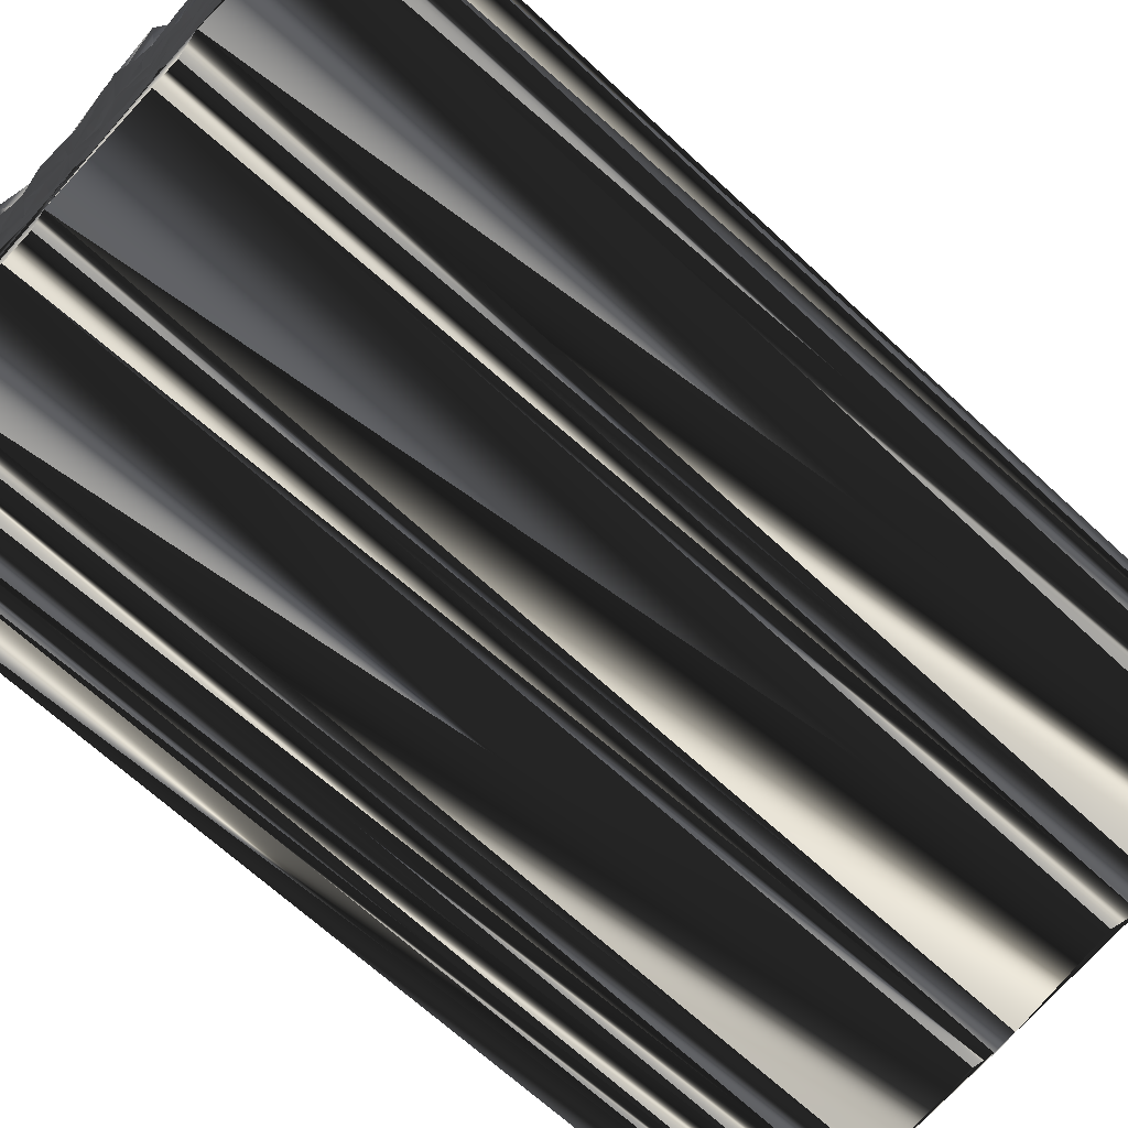
<metadata>
{"format":"obj","ext":"obj","renderer":"f3d","projection":"perspective","resolution":1024,"background":"white","views":[{"elev":-65.9,"azim":-133.4,"up":"+Y"}]}
</metadata>
<code>
v 268.6 426.4 0.1381
v 268.6 427.3 0.08861
v 269.3 426.4 -0.007855
v 269.3 427.4 -0.0685
v 269.5 428.1 0.04785
v 270.3 426.5 -0.04435
v 270.2 427.3 -0.005701
v 270.2 428.1 0.09996
v 270.2 429 0.1071
v 270.8 426.5 -0.1044
v 271.1 427.3 -0.04709
v 270.9 428.1 -0.01477
v 270.9 428.8 -0.1466
v 271.1 429.7 0.2448
v 271.8 426.5 0.02003
v 271.9 427.4 0.04603
v 271.8 428.3 0.01741
v 271.8 429 0.1677
v 271.9 429.6 -0.1091
v 271.7 430.6 0.1923
v 272.6 426.4 0.1716
v 272.5 427.2 -0.01918
v 272.5 428.2 -0.0241
v 272.6 428.8 -0.1182
v 272.4 429.7 0.01716
v 272.6 430.4 0.01383
v 272.5 431.3 0.1515
v 273.4 425.8 -0.1144
v 273.4 426.6 -0.0153
v 273.3 427.4 -0.1235
v 273.4 428.1 -0.0964
v 273.4 428.9 0.008869
v 273.3 429.8 -0.02939
v 273.5 430.5 -0.1777
v 273.4 431.3 -0.1726
v 273.3 432.2 0.008462
v 274.1 425.6 -0.006316
v 274.1 426.5 0.1283
v 274.2 427.2 -0.05822
v 274.3 428.1 0.007469
v 274.1 429.1 -0.06344
v 274.2 429.7 -0.02327
v 274.3 430.5 0.059
v 274.2 431.4 -0.0954
v 274.2 432.3 0.000435
v 274.1 432.8 0.1092
v 275 425.8 -0.08111
v 274.8 426.5 -0.06834
v 275 427.3 -0.06564
v 275.1 428.2 0.01568
v 275.1 429 -0.01403
v 275 429.6 -0.1107
v 275.1 430.5 -0.1212
v 275 431.1 0.0162
v 275.2 432.3 0.1117
v 274.9 433 0.1474
v 274.8 433.8 -0.05949
v 275.7 425.6 -0.05619
v 275.8 426.6 0.07433
v 275.9 427.3 0.0005
v 275.8 428.1 0.1234
v 275.9 429.1 0.0605
v 275.8 429.8 -0.008867
v 275.8 430.5 0.1495
v 275.8 431.2 0.1073
v 275.8 432.1 -0.004644
v 275.7 433 0.1139
v 275.6 433.8 -0.0356
v 275.8 434.3 0.3016
v 276.7 425.7 0.04694
v 276.5 426.5 -0.1239
v 276.5 427.3 0.1368
v 276.8 428.1 0.07893
v 276.7 428.9 -0.1599
v 276.6 429.6 -0.08149
v 276.7 430.6 -0.0163
v 276.7 431.5 0.1332
v 276.5 432.1 -0.0197
v 276.6 433 0.007251
v 276.6 433.8 0.0455
v 276.5 434.5 -0.1683
v 277.5 425.6 -0.07887
v 277.4 426.5 0.04362
v 277.4 427.2 -0.008335
v 277.4 428.2 0.1851
v 277.5 429 0.03435
v 277.5 429.6 0.02354
v 277.6 430.4 -0.06838
v 277.5 431.2 0.05369
v 277.3 432.4 -0.2703
v 277.4 432.8 -0.02386
v 277.5 433.7 -0.06042
v 278.3 424.7 -0.03499
v 278.2 425.8 -0.03536
v 278.2 426.6 0.13
v 278.2 427.6 0.07668
v 278.1 428 -0.1424
v 278.2 428.7 -0.05209
v 278.2 429.6 0.1659
v 278.2 430.6 -0.03981
v 278 431.3 -0.1188
v 278.5 432.1 -0.02871
v 278.1 432.9 0.07915
v 278.3 433.7 -0.1062
v 278.9 424.9 0.0825
v 278.8 425.7 -0.02001
v 279 426.5 -0.05223
v 279 427.3 0.1744
v 278.9 428.2 -0.1272
v 279.1 428.9 0.1253
v 279 429.7 0.08493
v 279 430.4 0.08629
v 279.1 431.4 -0.1524
v 278.9 432.1 0.07986
v 278.9 433 0.2574
v 280 425 -0.01726
v 280 425.7 -0.0671
v 280 426.7 -0.135
v 280 427.2 0.04702
v 280 428.2 0.04257
v 279.9 428.9 -0.1244
v 279.7 429.7 -0.08112
v 279.7 430.6 -0.199
v 279.9 431.3 -0.1855
v 279.9 432.2 0.06351
v 279.7 433.1 0.05461
v 280.7 425.1 -0.0558
v 280.5 425.8 0.1575
v 280.6 426.5 0.2569
v 280.5 427.3 0.009104
v 280.7 428 -0.1101
v 280.4 429 -0.06641
v 280.3 429.7 0.07795
v 280.5 430.6 -0.08951
v 280.6 431.4 0.02742
v 280.6 432 0.2501
v 280.6 433 0.119
v 281.4 425 0.07567
v 281.3 425.7 -0.1013
v 281.4 426.4 -0.002121
v 281.5 427.1 -0.04672
v 281.5 428 0.07648
v 281.3 428.9 0.09782
v 281.2 429.8 0.09269
v 281.4 430.7 0.04319
v 281.5 431.4 -0.1243
v 281.3 432.1 0.01108
v 282 425 0.006339
v 282.3 425.6 -0.08292
v 282 426.4 0.008156
v 282.4 427.4 0.1369
v 282.3 428.2 -0.07583
v 282.2 428.8 -0.1827
v 282.1 429.8 0.01374
v 282.4 430.7 -0.02892
v 282.2 431.6 0.04405
v 282 432.2 -0.2986
v 282.9 424 0.02536
v 283 425 0.003375
v 283 425.8 -0.1143
v 282.9 426.3 0.08622
v 282.9 427.2 -0.03393
v 283 428.3 0.03479
v 282.9 429 -0.07386
v 283.1 429.8 -0.107
v 283.2 430.4 -0.1975
v 282.9 431.6 -0.02336
v 283.6 424.2 -0.2609
v 283.7 425 -0.162
v 283.7 425.7 -0.03374
v 283.9 426.5 -0.003436
v 283.7 427.4 0.03031
v 283.8 428 -0.06556
v 283.6 428.8 0.123
v 283.9 429.5 -0.08767
v 283.9 430.6 0.007025
v 283.6 431.2 0.03733
v 284.5 424.2 0.1771
v 284.4 424.9 0.07692
v 284.6 425.7 0.1463
v 284.6 426.6 0.2288
v 284.5 427.4 -0.04261
v 284.7 428.2 0.06703
v 284.7 428.8 0.2073
v 284.5 429.7 -0.01294
v 284.6 430.7 -0.05317
v 285.4 424 0.1925
v 285.4 424.8 -0.1033
v 285.5 425.8 0.004205
v 285.5 426.6 -0.04302
v 285.2 427.3 0.04323
v 285.5 428.2 -0.09161
v 285.3 429 0.021
v 285.5 429.8 0.1371
v 285.6 430.7 0.06477
v 286.2 424.2 -0.005465
v 286.4 424.7 -0.06917
v 286.3 425.7 -0.09284
v 286.1 426.6 -0.2054
v 286.1 427.5 0.004458
v 286.1 428.2 -0.1424
v 286.3 428.9 0.1191
v 286.1 429.7 0.117
v 286.2 430.6 0.04251
v 287.2 424.2 -0.04584
v 287 425.1 -0.008599
v 287 425.6 -0.1366
v 286.9 426.5 0.06486
v 287.1 427.3 0.202
v 286.8 428.3 0.1236
v 286.8 429 0.02451
v 286.9 429.9 -0.07446
v 287.7 427.3 0.07425
v 287.8 428.1 0.002964
v 287.6 429 -0.1443
v 287.9 430 -0.06279
v 268.5 426.4 30
v 268.5 427.4 29.92
v 269.2 426.6 29.95
v 269.2 427.4 29.95
v 269.3 428.2 30.15
v 270.3 426.4 30.12
v 270.1 427.5 30.13
v 270.2 428.3 29.85
v 270.4 429 29.93
v 271 426.7 30.01
v 271 427.4 29.96
v 271.1 428.1 29.99
v 271 429.1 29.97
v 270.9 429.9 29.98
v 271.8 426.7 29.91
v 271.9 427.4 29.77
v 271.9 428.1 30.03
v 271.6 429 30.08
v 271.7 429.6 30
v 271.7 430.4 29.91
v 272.5 426.5 30.05
v 272.6 427.4 30.13
v 272.5 428.1 29.94
v 272.5 429 30.02
v 272.7 429.5 30.18
v 272.6 430.4 29.95
v 272.4 431.3 29.96
v 273.4 425.9 30.09
v 273.4 426.6 29.98
v 273.5 427.4 30.19
v 273.3 428 30.21
v 273.4 429.1 29.94
v 273.3 429.7 30.23
v 273.5 430.5 30.04
v 273.4 431.2 29.94
v 273.5 432.2 30.06
v 274.2 425.6 30.04
v 274.2 426.5 30.2
v 274.3 427.3 30.07
v 274.2 428.2 30.22
v 274.4 429.1 29.91
v 274.3 429.8 29.94
v 274.2 430.6 30
v 274.1 431.4 30.08
v 274.2 431.9 30.03
v 274.1 433 29.8
v 275 425.6 29.92
v 275.2 426.6 29.81
v 275.1 427.2 30.02
v 275 428.2 29.95
v 274.9 429.1 29.99
v 274.8 429.6 30.03
v 274.9 430.5 30.07
v 274.9 431.3 30.13
v 275.2 432.2 30.13
v 275 432.8 29.99
v 275.1 433.7 29.97
v 275.9 425.7 29.86
v 275.8 426.6 29.99
v 275.9 427.2 30.12
v 275.7 428.1 30
v 275.7 428.9 30.16
v 275.8 429.8 30.03
v 275.6 430.7 29.96
v 275.9 431.2 30.01
v 275.8 432.3 30.11
v 275.8 433 30.02
v 275.8 433.9 30.06
v 275.7 434.3 30.07
v 276.6 425.7 30.07
v 276.6 426.6 29.95
v 276.4 427.3 30.07
v 276.7 428.1 29.99
v 276.6 429.1 30.16
v 276.7 429.7 29.98
v 276.5 430.6 30.11
v 276.7 431.3 30.04
v 276.6 432.3 29.91
v 276.4 432.9 30.13
v 276.6 433.8 30.04
v 276.7 434.7 30.03
v 277.4 425.8 29.95
v 277.5 426.6 30.08
v 277.5 427.5 30.01
v 277.3 428.1 29.82
v 277.5 428.9 30.02
v 277.3 429.7 30
v 277.4 430.4 29.88
v 277.5 431.4 29.78
v 277.5 432 30.09
v 277.3 432.9 29.94
v 277.3 433.7 29.9
v 278.3 425 30.04
v 278.4 425.7 30.12
v 278 426.5 29.99
v 278.2 427.2 30.07
v 278.2 428.1 30.1
v 278.3 429 30.08
v 278.2 429.7 30.15
v 278.3 430.6 29.87
v 278.2 431.3 30.01
v 278.3 432.2 29.96
v 278 433 30.08
v 278.2 433.9 29.98
v 279.1 425.1 30.19
v 278.9 425.7 30.05
v 279.1 426.3 29.94
v 279.1 427.1 30.04
v 279 428.1 30.35
v 279 429.1 30.06
v 278.9 429.9 29.99
v 279 430.4 30.11
v 278.8 431.3 29.89
v 279.1 432.1 29.84
v 279 432.8 30.05
v 279.6 424.8 29.93
v 279.8 425.8 29.85
v 279.5 426.4 29.97
v 279.7 427.5 30.09
v 279.8 428.1 30
v 279.5 429 30.1
v 279.8 429.7 30.04
v 279.8 430.5 30
v 279.6 431.2 30.09
v 279.9 432.1 29.89
v 279.6 432.9 30.02
v 280.6 424.8 30.07
v 280.7 425.8 29.98
v 280.4 426.7 30.02
v 280.5 427.3 29.89
v 280.5 428.3 30
v 280.5 428.9 30.13
v 280.8 429.7 30.09
v 280.8 430.5 29.87
v 280.5 431.3 29.89
v 280.5 432.1 29.89
v 280.6 433.2 29.94
v 281.3 425.2 30.01
v 281.3 425.6 30.12
v 281.3 426.5 29.92
v 281.4 427.3 30.25
v 281.3 428.2 30.03
v 281.4 428.9 30.02
v 281.5 429.7 30.17
v 281.5 430.3 29.72
v 281.3 431.3 29.98
v 281.3 432.4 30.11
v 282.1 424.9 30.1
v 282.3 425.8 29.99
v 282.2 426.5 30.19
v 282.1 427.3 29.98
v 282.3 428.3 29.84
v 282.2 428.9 30.15
v 282.1 429.7 30.05
v 282.2 430.4 30.03
v 282.1 431.3 29.91
v 282.1 432.3 29.96
v 282.9 424 29.82
v 283 424.8 30.09
v 282.8 425.7 29.77
v 282.9 426.7 30.09
v 282.8 427.3 30.06
v 283 428.1 30.17
v 283.1 428.9 30.11
v 283 429.7 30.04
v 283 430.5 29.84
v 282.9 431.3 29.91
v 283.8 424 29.92
v 283.9 425 30.12
v 283.9 425.9 29.97
v 283.9 426.5 30.06
v 283.6 427.5 29.99
v 283.8 428.3 29.84
v 283.8 429 29.96
v 283.9 429.7 29.94
v 283.7 430.5 30.15
v 283.9 431.2 30
v 284.6 423.9 30.03
v 284.7 424.9 29.89
v 284.6 425.6 30.05
v 284.5 426.6 30.04
v 284.5 427.4 30.2
v 284.7 428.3 29.95
v 284.6 428.9 30.02
v 284.6 429.8 30.11
v 284.6 430.7 30.05
v 285.5 424 29.97
v 285.2 425.1 29.96
v 285.6 425.7 30.03
v 285.3 426.4 30.1
v 285.5 427.3 30.2
v 285.3 428.2 30.03
v 285.5 428.9 30.04
v 285.5 429.8 30.03
v 285.5 430.5 30
v 286.2 424.3 30.01
v 286.2 424.9 30.01
v 286.3 425.8 30.11
v 286.2 426.6 29.95
v 286.3 427.3 30.05
v 286.2 428.3 30.27
v 286 429.2 30.11
v 286.2 429.7 29.95
v 286.2 430.5 29.92
v 287.1 424 30.18
v 287 425.1 29.91
v 286.9 425.9 30.1
v 287.1 426.7 29.91
v 286.8 427.4 29.98
v 286.9 428.2 30.06
v 287.1 429 30.14
v 286.9 429.8 29.91
v 287.9 427.6 30.13
v 287.7 427.9 30.02
v 287.8 428.8 30.1
v 287.9 429.8 30.18
f 28 29 21
f 17 13 12
f 51 42 41
f 24 19 18
f 40 41 32
f 33 25 32
f 67 66 78
f 45 55 46
f 204 137 157
f 45 46 36
f 111 100 99
f 68 79 80
f 84 85 73
f 82 83 71
f 37 29 28
f 175 166 165
f 127 128 117
f 184 183 192
f 209 200 208
f 156 166 167
f 28 21 15
f 38 30 29
f 82 71 70
f 28 15 10
f 93 94 82
f 85 84 96
f 94 106 95
f 93 82 70
f 96 108 97
f 29 37 38
f 72 84 73
f 115 104 103
f 133 122 132
f 62 74 63
f 4 3 6
f 14 13 18
f 9 5 8
f 15 11 10
f 8 7 11
f 13 17 18
f 9 8 12
f 75 64 63
f 33 41 42
f 55 56 46
f 20 26 27
f 64 76 65
f 27 35 36
f 67 56 66
f 65 55 54
f 92 104 81
f 92 91 103
f 101 102 90
f 134 124 123
f 100 112 101
f 78 77 89
f 91 80 79
f 77 66 65
f 89 100 101
f 102 113 114
f 154 153 164
f 112 122 123
f 130 120 119
f 137 147 157
f 114 103 102
f 123 124 113
f 104 115 126
f 125 115 114
f 154 164 165
f 176 175 185
f 166 175 176
f 176 185 186
f 184 193 185
f 185 193 194
f 130 131 120
f 164 173 174
f 193 192 201
f 195 203 204
f 208 207 213
f 156 167 157
f 161 171 162
f 140 149 150
f 209 201 200
f 198 190 189
f 106 94 105
f 152 142 151
f 151 150 161
f 153 152 163
f 149 140 139
f 175 174 184
f 141 130 140
f 149 139 148
f 149 159 160
f 168 169 159
f 158 148 138
f 170 179 180
f 161 170 171
f 206 207 198
f 207 199 198
f 168 178 169
f 5 4 7
f 3 28 6
f 6 10 7
f 1 28 3
f 4 6 7
f 6 28 10
f 11 15 16
f 12 11 16
f 16 15 21
f 38 48 39
f 32 31 40
f 58 59 48
f 41 40 50
f 58 93 70
f 47 38 37
f 37 28 93
f 48 38 47
f 47 37 93
f 48 47 58
f 58 47 93
f 82 94 83
f 85 96 97
f 93 105 94
f 94 95 83
f 119 129 130
f 105 93 158
f 118 117 128
f 106 107 95
f 71 83 72
f 59 60 49
f 119 118 129
f 107 108 96
f 39 48 49
f 49 48 59
f 58 70 59
f 59 71 60
f 72 60 71
f 71 59 70
f 29 30 22
f 39 30 38
f 72 73 61
f 52 62 63
f 50 60 61
f 61 60 72
f 72 83 84
f 84 83 95
f 84 95 96
f 96 95 107
f 97 98 86
f 85 74 73
f 86 74 85
f 109 97 108
f 24 23 31
f 60 50 49
f 39 31 30
f 40 39 49
f 61 62 51
f 50 40 49
f 18 17 23
f 29 22 21
f 32 25 24
f 24 18 23
f 23 17 22
f 22 16 21
f 39 40 31
f 30 23 22
f 32 24 31
f 31 23 30
f 2 1 3
f 2 3 4
f 5 7 8
f 5 2 4
f 12 8 11
f 11 7 10
f 12 16 17
f 17 16 22
f 14 9 13
f 13 9 12
f 50 51 41
f 54 44 53
f 52 63 53
f 26 34 27
f 50 61 51
f 51 52 42
f 51 62 52
f 53 63 64
f 32 41 33
f 34 42 43
f 42 52 43
f 35 44 36
f 25 20 19
f 19 14 18
f 20 14 19
f 33 34 26
f 25 19 24
f 20 25 26
f 26 25 33
f 33 42 34
f 66 56 55
f 27 34 35
f 35 34 43
f 35 43 44
f 75 87 76
f 36 44 45
f 45 44 54
f 67 68 57
f 56 67 57
f 56 57 46
f 44 43 53
f 53 43 52
f 55 45 54
f 54 53 64
f 66 55 65
f 65 54 64
f 67 78 79
f 79 78 90
f 67 79 68
f 81 80 92
f 57 68 69
f 69 68 80
f 81 69 80
f 92 80 91
f 113 102 101
f 126 136 137
f 104 126 137
f 91 79 90
f 76 77 65
f 114 115 103
f 102 91 90
f 104 92 103
f 103 91 102
f 76 87 88
f 78 89 90
f 88 87 99
f 132 122 121
f 64 75 76
f 66 77 78
f 76 88 77
f 77 88 89
f 88 100 89
f 89 101 90
f 61 73 62
f 62 73 74
f 75 86 87
f 74 75 63
f 75 74 86
f 88 99 100
f 85 97 86
f 86 98 87
f 87 98 99
f 107 118 108
f 121 122 111
f 110 99 98
f 120 110 109
f 109 98 97
f 111 99 110
f 110 98 109
f 131 121 120
f 119 109 108
f 111 110 121
f 121 110 120
f 132 143 133
f 112 123 113
f 134 144 145
f 147 156 157
f 145 144 154
f 154 144 153
f 113 101 112
f 112 100 111
f 133 123 122
f 122 112 111
f 133 143 144
f 144 143 153
f 133 144 134
f 146 135 145
f 123 133 134
f 147 146 156
f 134 135 124
f 124 114 113
f 126 115 125
f 125 114 124
f 126 125 136
f 135 125 124
f 137 81 104
f 137 136 147
f 146 136 135
f 136 125 135
f 135 134 145
f 147 136 146
f 155 145 154
f 146 145 155
f 166 155 165
f 176 167 166
f 165 155 154
f 186 194 195
f 167 177 157
f 166 156 155
f 155 156 146
f 176 186 177
f 167 176 177
f 186 195 177
f 177 204 157
f 186 185 194
f 195 204 177
f 203 212 204
f 193 202 194
f 194 203 195
f 203 202 211
f 203 211 212
f 211 215 212
f 212 216 204
f 203 194 202
f 213 209 208
f 211 210 214
f 143 142 152
f 163 152 162
f 165 164 174
f 175 184 185
f 192 183 191
f 202 210 211
f 173 164 163
f 163 164 153
f 163 162 172
f 173 172 182
f 175 165 174
f 174 173 183
f 184 174 183
f 199 191 190
f 216 212 215
f 210 202 201
f 201 202 193
f 215 211 214
f 208 200 199
f 170 169 179
f 213 210 209
f 209 210 201
f 214 210 213
f 213 206 205
f 181 182 172
f 172 173 163
f 199 200 191
f 182 191 183
f 183 173 182
f 182 181 190
f 182 190 191
f 192 200 201
f 193 184 192
f 192 191 200
f 143 132 142
f 142 141 151
f 153 143 152
f 152 151 162
f 120 109 119
f 117 107 106
f 141 131 130
f 118 119 108
f 142 132 131
f 131 132 121
f 106 105 116
f 129 139 140
f 118 107 117
f 129 140 130
f 142 131 141
f 141 140 150
f 151 141 150
f 178 179 169
f 160 170 161
f 161 162 151
f 161 150 160
f 159 148 158
f 180 171 170
f 170 160 169
f 117 116 127
f 118 128 129
f 117 106 116
f 128 139 129
f 148 159 149
f 149 160 150
f 105 158 116
f 128 127 138
f 116 158 127
f 128 138 139
f 127 158 138
f 138 148 139
f 158 168 159
f 159 169 160
f 181 180 189
f 187 196 188
f 179 187 188
f 190 198 199
f 181 172 171
f 171 172 162
f 178 187 179
f 171 180 181
f 179 188 180
f 181 189 190
f 180 188 189
f 189 188 197
f 189 197 198
f 198 197 206
f 206 213 207
f 207 208 199
f 196 197 188
f 205 197 196
f 206 197 205
f 245 244 237
f 229 233 228
f 258 267 257
f 235 240 234
f 257 256 248
f 241 249 248
f 282 283 294
f 271 261 262
f 353 420 373
f 262 261 252
f 316 327 315
f 295 284 296
f 301 300 289
f 299 298 287
f 245 253 244
f 382 391 381
f 344 343 333
f 399 400 408
f 416 425 424
f 382 372 383
f 237 244 231
f 246 254 245
f 287 298 286
f 231 244 226
f 310 309 298
f 300 301 312
f 322 310 311
f 298 309 286
f 324 312 313
f 253 245 254
f 300 288 289
f 320 331 319
f 338 349 348
f 290 278 279
f 219 220 222
f 229 230 234
f 221 225 224
f 227 231 226
f 223 224 227
f 233 229 234
f 224 225 228
f 280 291 279
f 257 249 258
f 272 271 262
f 242 236 243
f 292 280 281
f 251 243 252
f 272 283 282
f 271 281 270
f 320 308 297
f 307 308 319
f 318 317 306
f 340 350 339
f 328 316 317
f 293 294 305
f 296 307 295
f 282 293 281
f 316 305 317
f 329 318 330
f 369 370 380
f 338 328 339
f 336 346 335
f 363 353 373
f 319 330 318
f 340 339 329
f 331 320 342
f 331 341 330
f 380 370 381
f 391 392 401
f 391 382 392
f 401 392 402
f 409 400 401
f 409 401 410
f 347 346 336
f 389 380 390
f 408 409 417
f 419 411 420
f 423 424 429
f 383 372 373
f 387 377 378
f 365 356 366
f 417 425 416
f 406 414 405
f 310 322 321
f 358 368 367
f 366 367 377
f 368 369 379
f 356 365 355
f 390 391 400
f 346 357 356
f 355 365 364
f 375 365 376
f 385 384 375
f 364 374 354
f 395 386 396
f 386 377 387
f 423 422 414
f 415 423 414
f 394 384 385
f 220 221 223
f 244 219 222
f 226 222 223
f 244 217 219
f 222 220 223
f 244 222 226
f 231 227 232
f 227 228 232
f 231 232 237
f 264 254 255
f 247 248 256
f 275 274 264
f 256 257 266
f 309 274 286
f 254 263 253
f 244 253 309
f 254 264 263
f 253 263 309
f 263 264 274
f 263 274 309
f 310 298 299
f 312 301 313
f 321 309 310
f 311 310 299
f 345 335 346
f 309 321 374
f 333 334 344
f 323 322 311
f 299 287 288
f 276 275 265
f 334 335 345
f 324 323 312
f 264 255 265
f 264 265 275
f 286 274 275
f 287 275 276
f 276 288 287
f 275 287 286
f 246 245 238
f 246 255 254
f 289 288 277
f 278 268 279
f 276 266 277
f 276 277 288
f 299 288 300
f 299 300 311
f 311 300 312
f 311 312 323
f 314 313 302
f 290 301 289
f 290 302 301
f 313 325 324
f 239 240 247
f 266 276 265
f 247 255 246
f 255 256 265
f 278 277 267
f 256 266 265
f 233 234 239
f 238 245 237
f 241 248 240
f 234 240 239
f 233 239 238
f 232 238 237
f 256 255 247
f 239 246 238
f 240 248 247
f 239 247 246
f 217 218 219
f 219 218 220
f 223 221 224
f 218 221 220
f 224 228 227
f 223 227 226
f 232 228 233
f 232 233 238
f 225 230 229
f 225 229 228
f 267 266 257
f 260 270 269
f 279 268 269
f 250 242 243
f 277 266 267
f 268 267 258
f 278 267 268
f 279 269 280
f 257 248 249
f 258 250 259
f 268 258 259
f 260 251 252
f 236 241 235
f 230 235 234
f 230 236 235
f 250 249 242
f 235 241 240
f 241 236 242
f 241 242 249
f 258 249 250
f 272 282 271
f 250 243 251
f 250 251 259
f 259 251 260
f 303 291 292
f 260 252 261
f 260 261 270
f 284 283 273
f 283 272 273
f 273 272 262
f 259 260 269
f 259 269 268
f 261 271 270
f 269 270 280
f 271 282 281
f 270 281 280
f 294 283 295
f 294 295 306
f 295 283 284
f 296 297 308
f 284 273 285
f 284 285 296
f 285 297 296
f 296 308 307
f 318 329 317
f 352 342 353
f 342 320 353
f 295 307 306
f 293 292 281
f 331 330 319
f 307 318 306
f 308 320 319
f 307 319 318
f 303 292 304
f 305 294 306
f 303 304 315
f 338 348 337
f 291 280 292
f 293 282 294
f 304 292 293
f 304 293 305
f 316 304 305
f 317 305 306
f 289 277 278
f 289 278 290
f 302 291 303
f 291 290 279
f 290 291 302
f 315 304 316
f 313 301 302
f 314 302 303
f 314 303 315
f 334 323 324
f 338 337 327
f 315 326 314
f 326 336 325
f 314 325 313
f 315 327 326
f 314 326 325
f 337 347 336
f 325 335 324
f 326 327 337
f 326 337 336
f 359 348 349
f 339 328 329
f 360 350 361
f 372 363 373
f 360 361 370
f 360 370 369
f 317 329 328
f 316 328 327
f 339 349 338
f 328 338 327
f 359 349 360
f 359 360 369
f 360 349 350
f 351 362 361
f 349 339 350
f 362 363 372
f 351 350 340
f 330 340 329
f 331 342 341
f 330 341 340
f 341 342 352
f 341 351 340
f 297 353 320
f 352 353 363
f 352 362 351
f 341 352 351
f 350 351 361
f 352 363 362
f 361 371 370
f 361 362 371
f 371 382 381
f 383 392 382
f 371 381 370
f 410 402 411
f 393 383 373
f 372 382 371
f 372 371 362
f 402 392 393
f 392 383 393
f 411 402 393
f 420 393 373
f 401 402 410
f 420 411 393
f 428 419 420
f 418 409 410
f 419 410 411
f 418 419 427
f 427 419 428
f 431 427 428
f 432 428 420
f 410 419 418
f 425 429 424
f 426 427 430
f 358 359 368
f 368 379 378
f 380 381 390
f 400 391 401
f 399 408 407
f 426 418 427
f 380 389 379
f 380 379 369
f 378 379 388
f 388 389 398
f 381 391 390
f 389 390 399
f 390 400 399
f 407 415 406
f 428 432 431
f 418 426 417
f 418 417 409
f 427 431 430
f 416 424 415
f 385 386 395
f 426 429 425
f 426 425 417
f 426 430 429
f 422 429 421
f 398 397 388
f 389 388 379
f 416 415 407
f 407 398 399
f 389 399 398
f 397 398 406
f 406 398 407
f 416 408 417
f 400 409 408
f 407 408 416
f 348 359 358
f 357 358 367
f 359 369 368
f 367 368 378
f 325 336 335
f 323 333 322
f 347 357 346
f 335 334 324
f 348 358 347
f 348 347 337
f 321 322 332
f 355 345 356
f 323 334 333
f 356 345 346
f 347 358 357
f 356 357 366
f 357 367 366
f 395 394 385
f 386 376 377
f 378 377 367
f 366 377 376
f 364 375 374
f 387 396 386
f 376 386 385
f 332 333 343
f 344 334 345
f 322 333 332
f 355 344 345
f 375 364 365
f 376 365 366
f 374 321 332
f 343 344 354
f 374 332 343
f 354 344 355
f 374 343 354
f 364 354 355
f 384 374 375
f 385 375 376
f 396 397 405
f 412 403 404
f 403 395 404
f 414 406 415
f 388 397 387
f 388 387 378
f 403 394 395
f 396 387 397
f 404 395 396
f 405 397 406
f 404 396 405
f 404 405 413
f 413 405 414
f 413 414 422
f 429 422 423
f 424 423 415
f 413 412 404
f 413 421 412
f 413 422 421
f 1 217 3
f 3 219 217
f 3 219 6
f 6 222 219
f 6 222 28
f 28 244 222
f 28 244 37
f 37 253 244
f 37 253 47
f 47 263 253
f 47 263 93
f 93 309 263
f 93 309 105
f 105 321 309
f 105 321 116
f 116 332 321
f 116 332 158
f 158 374 332
f 158 374 168
f 168 384 374
f 168 384 178
f 178 394 384
f 178 394 187
f 187 403 394
f 187 403 196
f 196 412 403
f 196 412 205
f 205 421 412
f 205 421 213
f 213 429 421
f 213 429 214
f 214 430 429
f 214 430 215
f 215 431 430
f 215 431 216
f 216 432 431
f 216 432 204
f 204 420 432
f 204 420 177
f 177 393 420
f 177 393 157
f 157 373 393
f 157 373 137
f 137 353 373
f 137 353 104
f 104 320 353
f 104 320 81
f 81 297 320
f 81 297 69
f 69 285 297
f 69 285 57
f 57 273 285
f 57 273 46
f 46 262 273
f 46 262 36
f 36 252 262
f 36 252 27
f 27 243 252
f 27 243 20
f 20 236 243
f 20 236 14
f 14 230 236
f 14 230 9
f 9 225 230
f 9 225 5
f 5 221 225
f 5 221 2
f 2 218 221
f 2 218 1
f 1 217 218

</code>
